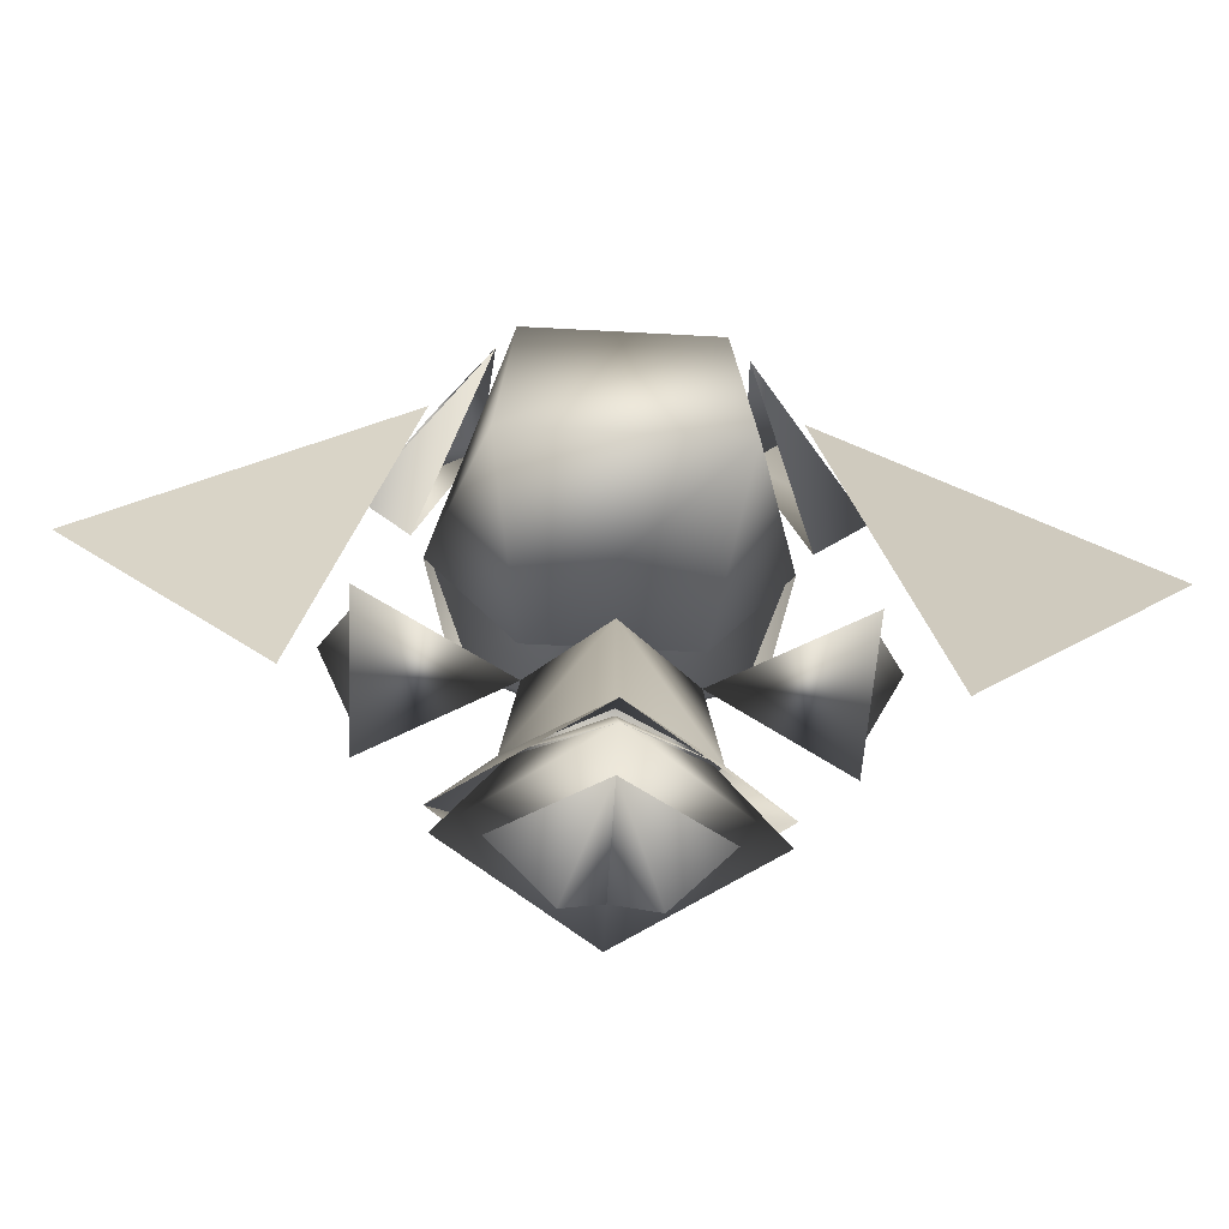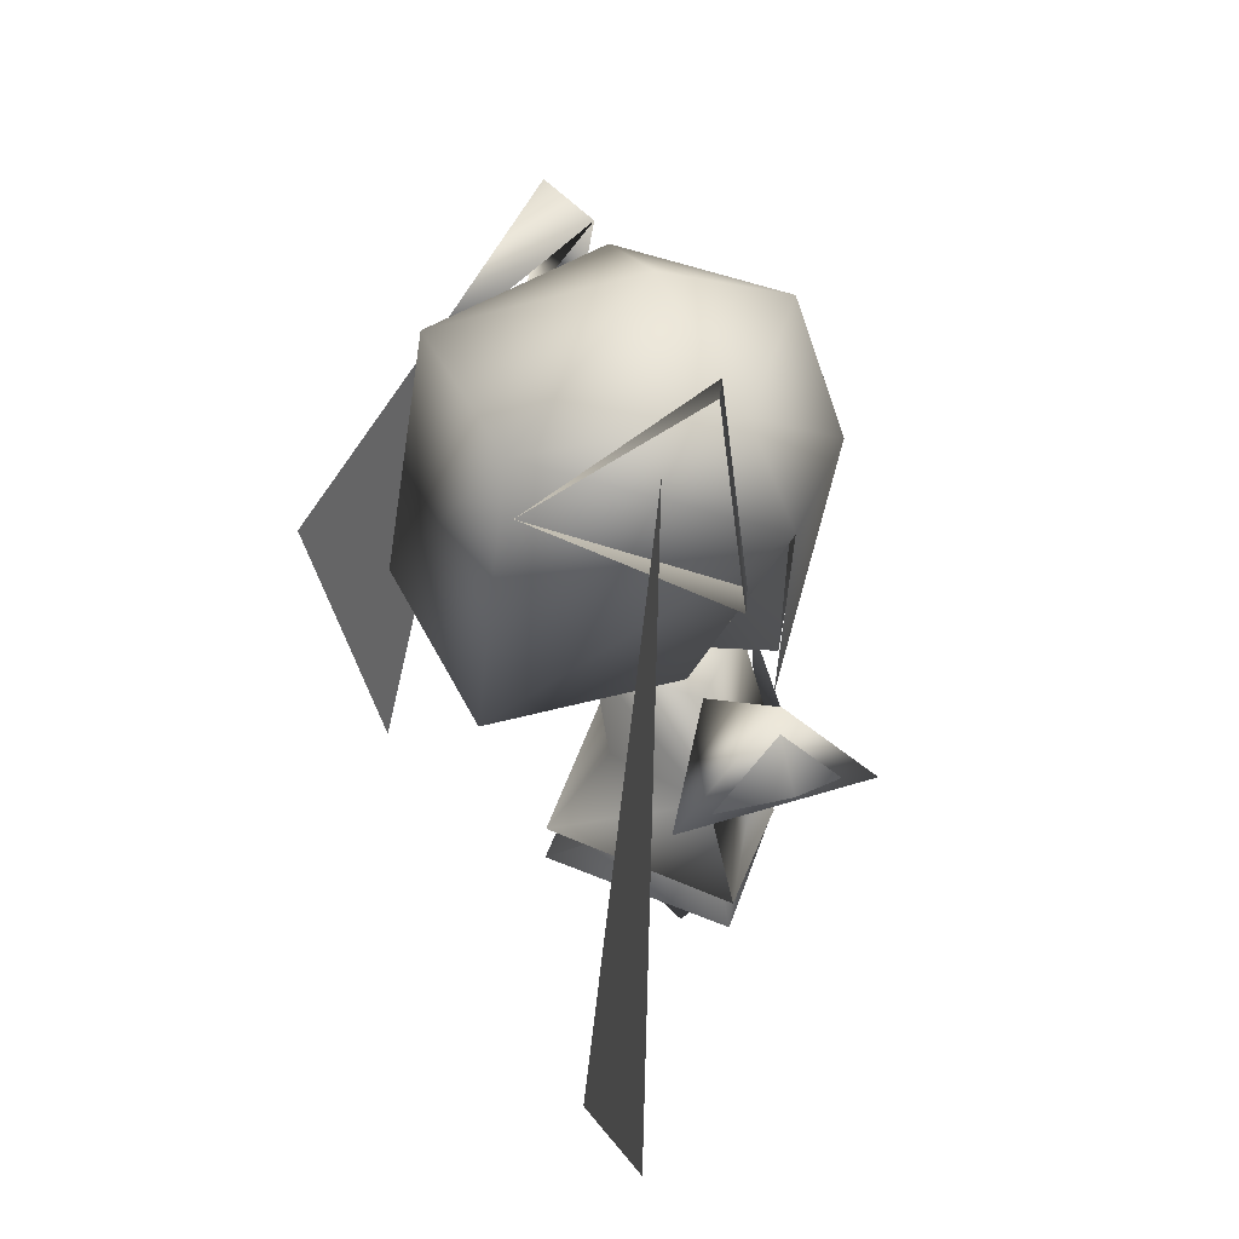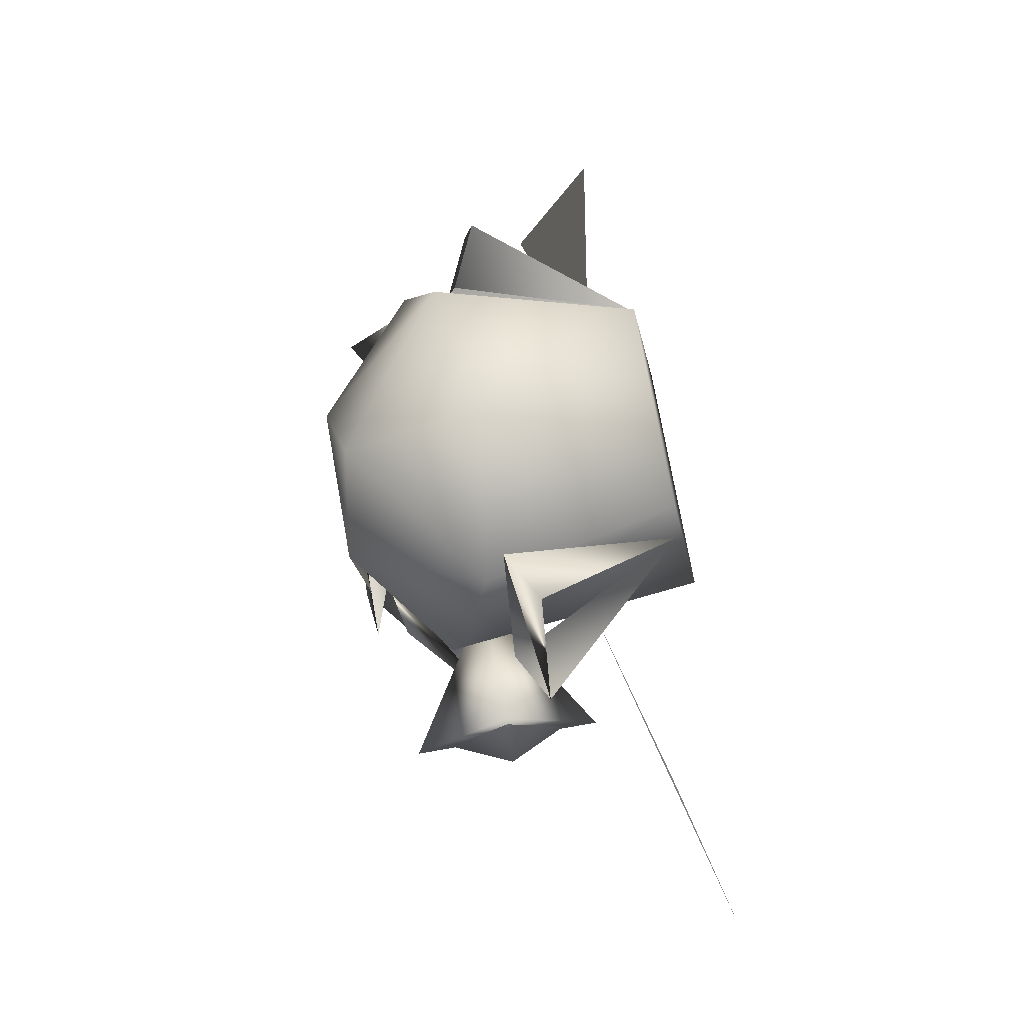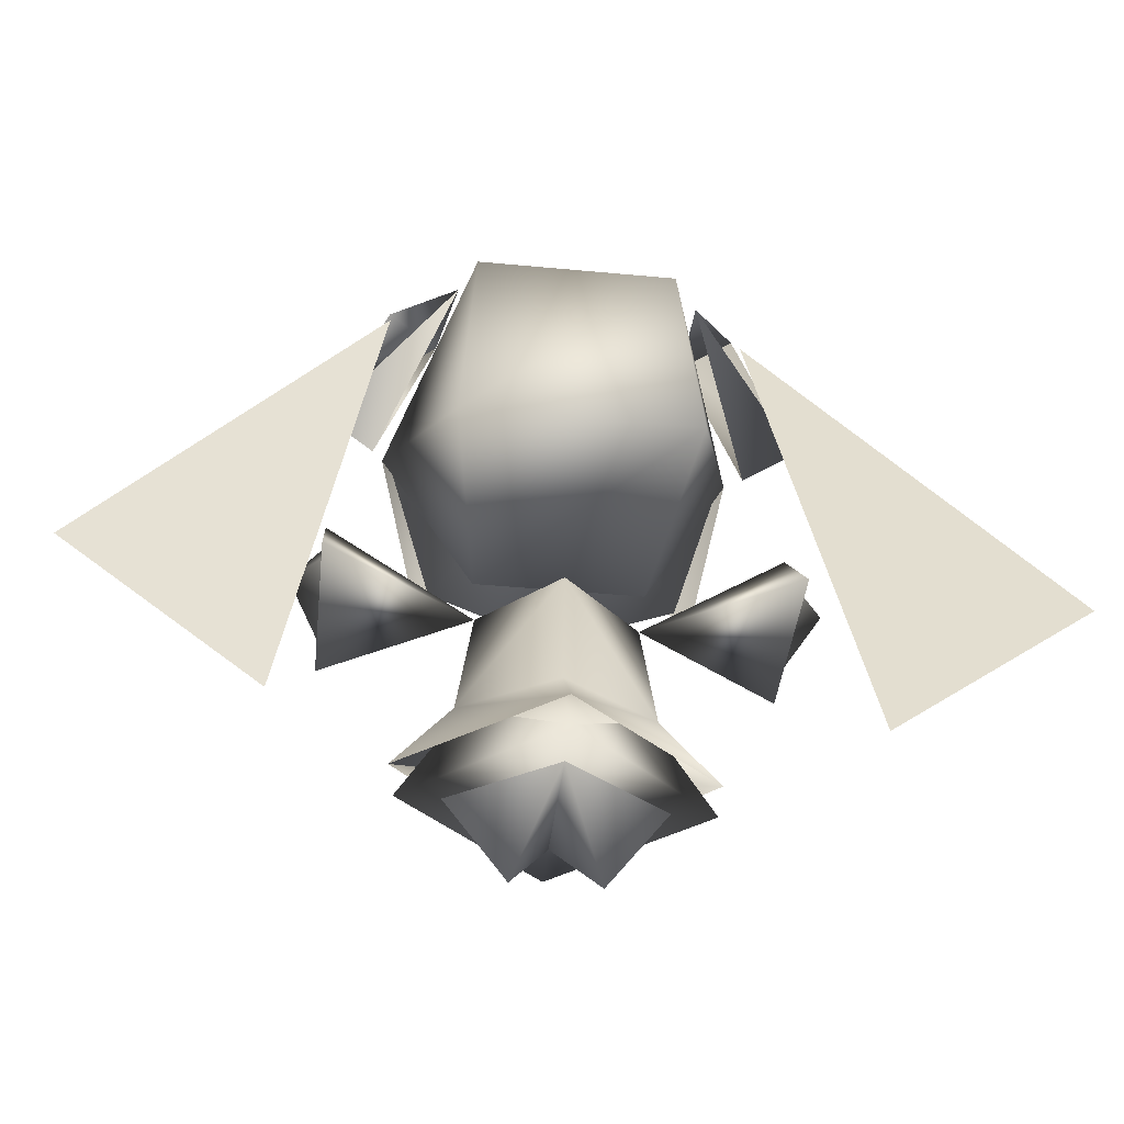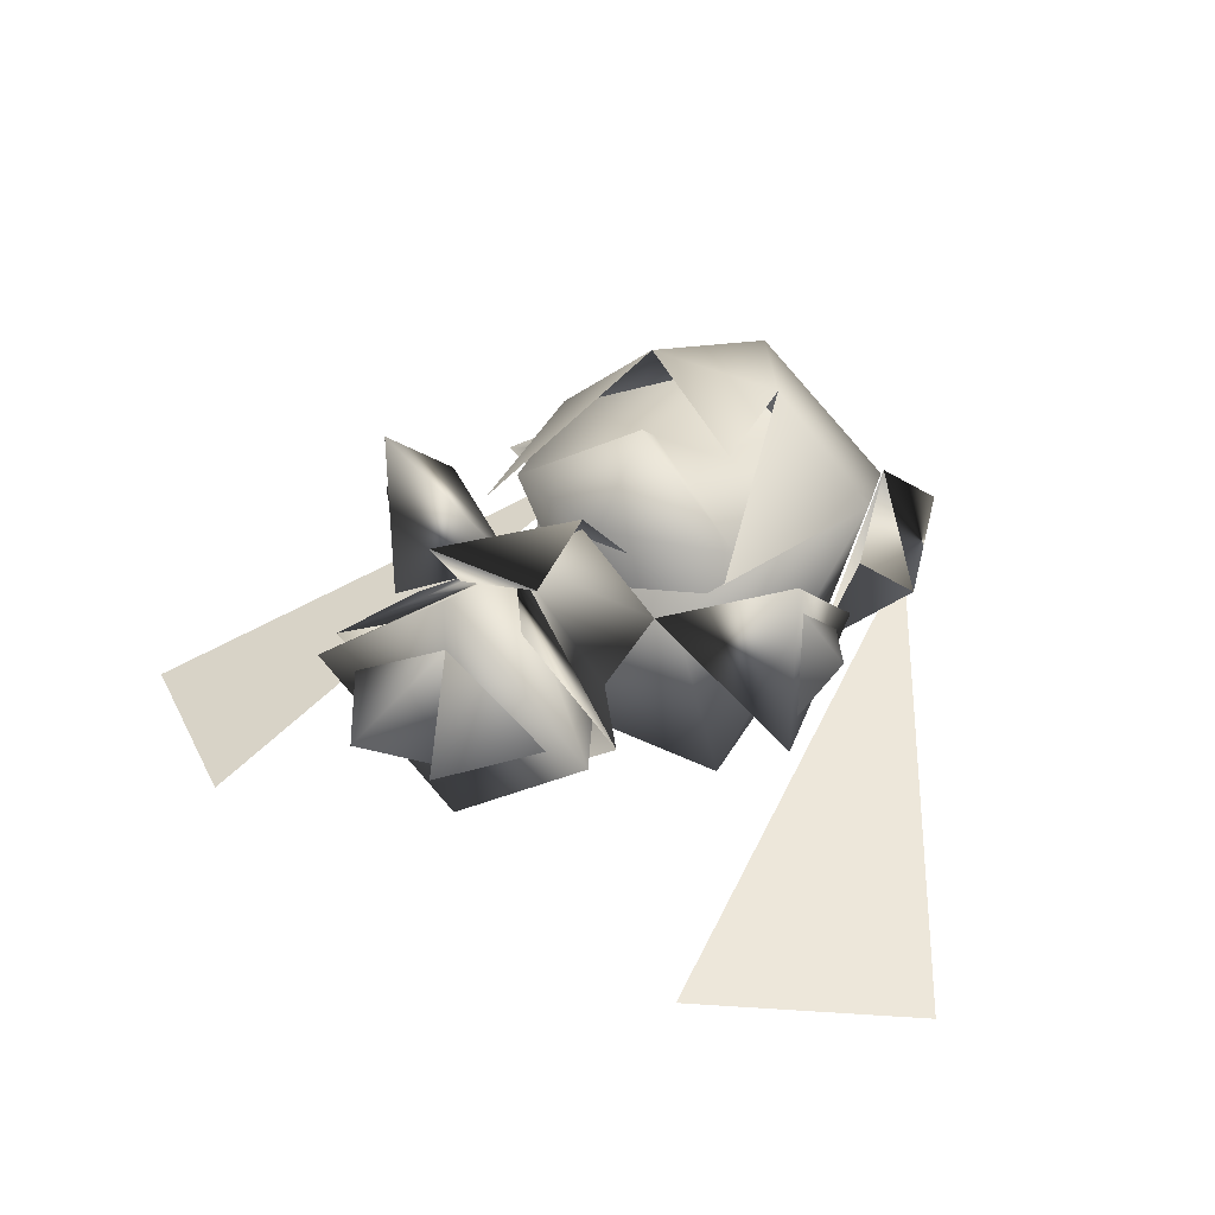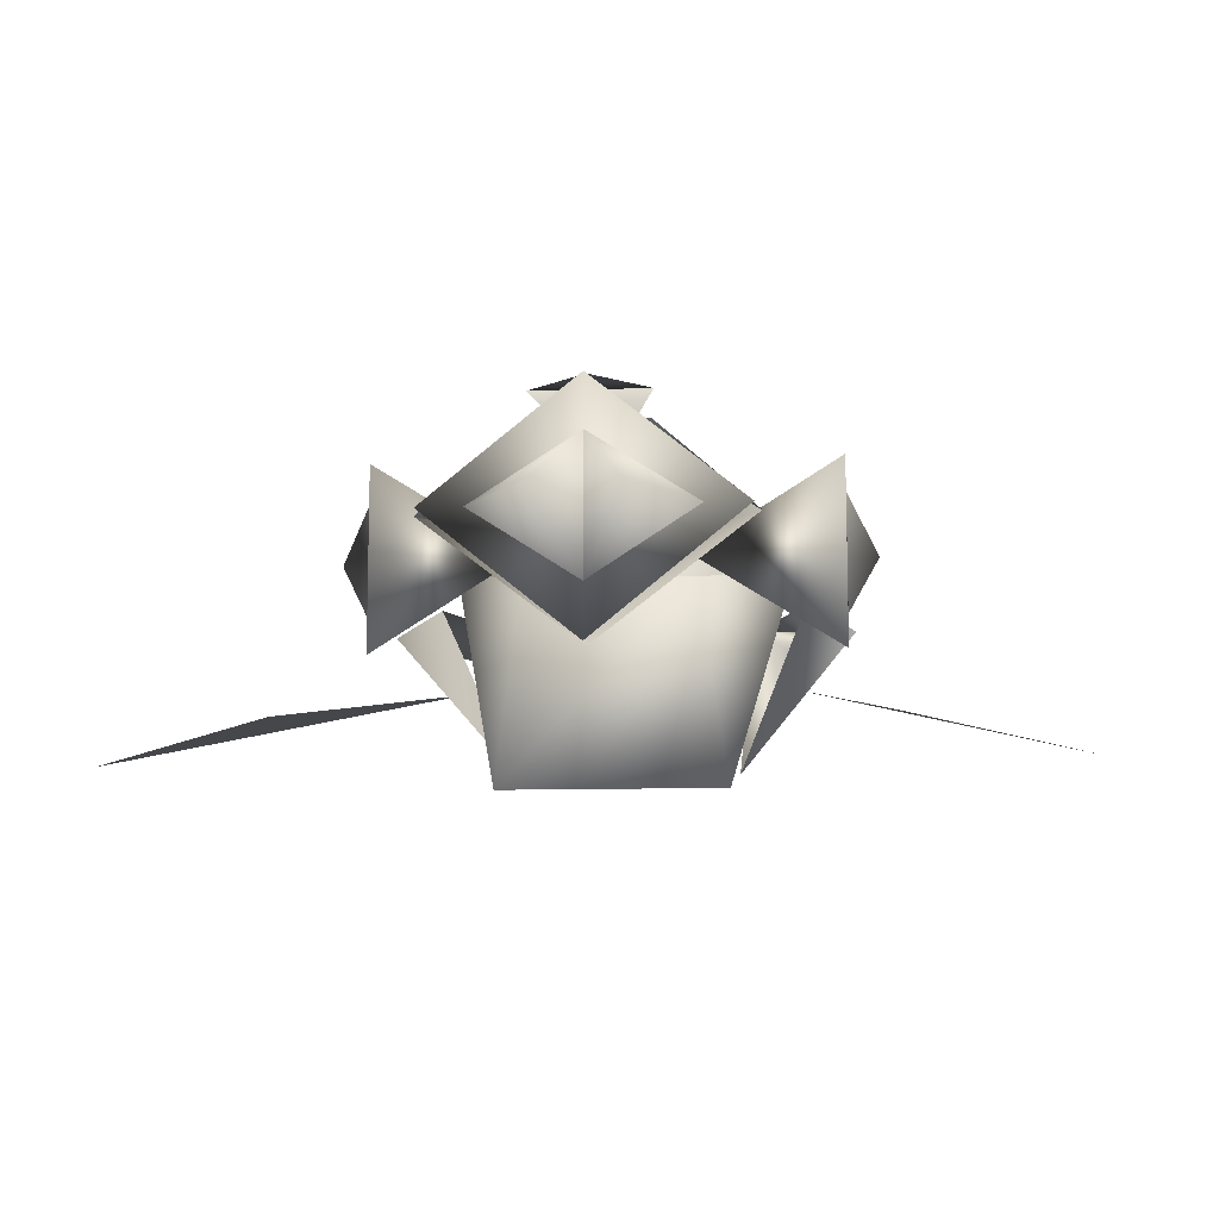
<metadata>
{"format":"obj","ext":"obj","renderer":"f3d","projection":"perspective","resolution":1024,"background":"white","views":[{"elev":-55.6,"azim":176.7,"up":"+Y"},{"elev":38.2,"azim":-112.4,"up":"+Y"},{"elev":73.6,"azim":79.9,"up":"+Y"},{"elev":-42.3,"azim":173.6,"up":"+Y"},{"elev":36.3,"azim":33.1,"up":"+Z"},{"elev":-10.4,"azim":5.1,"up":"+Z"}]}
</metadata>
<code>
g 100hal_002
v 0.5066 0.235 0.000163
v 0.5066 -0.000142 0.2073
v 0.1764 0 0
v 0.5066 0.000144 -0.2073
v 0.5071 0.02435 -0.1307
v 0.5071 0.1722 0.00012
v 0.5763 0.07868 5.5e-05
v 0.5071 0.02417 0.1307
f 1 2 4
f 4 2 3
f 3 1 4
f 2 1 3
f 7 6 8
f 5 6 7
f 7 8 5
g 100hal_001
v -0.5066 0.235 0.000161
v -0.1764 -0 -0
v -0.5066 -0.000144 0.2073
v -0.5066 0.000142 -0.2073
v -0.5071 0.02435 -0.1307
v -0.5071 0.1722 0.000118
v -0.5763 0.07868 5.3e-05
v -0.5071 0.02417 0.1307
f 11 9 12
f 10 11 12
f 12 9 10
f 9 11 10
f 16 14 15
f 15 14 13
f 13 16 15
g 100hal
v 0 -0.4171 0.2755
v -0.08417 0.04068 0.1041
v 0.08417 0.04068 0.1041
v 0.9998 -0.2686 -0.4711
v 0.5815 -0.5566 -0.4138
v 0.3996 0.7109 -0.19
v 0.09412 -0.6657 -0.000459
v 0.231 -0.4752 -0.000328
v 0 -0.4753 0.1484
v 0.1275 -0.3486 0.2619
v -0.1275 -0.3486 0.2619
v -0 0.05271 0.1206
v -0 -0.000125 0.1807
v -1e-06 0.2268 0.2784
v 0.2731 0.156 0.1069
v -1e-06 0.2769 0.237
v -0.2731 0.156 0.1069
v -1e-06 0.5695 0.2593
v -0.3809 0.5184 0.06418
v 0.3809 0.5184 0.06418
v 1e-06 -0.4751 -0.1491
v 0 0.1534 -0.4283
v 0.4178 0.447 -0.03264
v 0.2594 0.5907 -0.4031
v 0.2885 0.8022 -0.0324
v 0.5305 0.4881 -0.08853
v 0.4012 0.8433 -0.08828
v -0.9998 -0.2686 -0.4711
v -0.5815 -0.5566 -0.4138
v -0.3996 0.7109 -0.19
v -0.4178 0.447 -0.03264
v -0.2594 0.5907 -0.4031
v -0.2885 0.8022 -0.0324
v -0.5305 0.488 -0.08853
v -0.4012 0.8433 -0.08828
v -0.09412 -0.6657 -0.00046
v -0.231 -0.4752 -0.000328
v 0 -0.4753 0.1484
v 1e-06 -0.4751 -0.1491
v 0.2969 0.07371 0.08891
v -0.2969 0.07371 0.08891
v 0.1836 0.277 0.2476
v -0.3947 0.5184 0.06803
v -0.1595 0.5182 0.2775
v -0.3171 0.729 0.007959
v -1e-06 0.7396 0.2452
v 0.3947 0.5184 0.06803
v 0.1595 0.5182 0.2775
v 0.3171 0.729 0.00796
v -0.1851 0.06688 -0.03985
v -0.2536 0.1461 -0.4799
v -0.2192 0.6915 -0.4006
v -1e-06 0.8532 -0.03372
v 0.2536 0.1461 -0.4799
v 0.1851 0.06688 -0.03985
v 0.2192 0.6915 -0.4006
v 0.1247 -0.3976 0.1887
v -0.1247 -0.3976 0.1887
v -0.3404 -0.3974 -0.000275
v 0 -0.4754 0.2641
v -0.3272 -0.4752 -0.000329
v 0.3404 -0.3974 -0.000274
v 0.3272 -0.4752 -0.000327
v -0 -0.2421 0.2226
v -0 -0.000108 0.1568
v -0 0.08068 5.6e-05
v -0.2118 -0.2419 -0.000167
v -0 -0.2421 0.2054
v -0.1906 -0.2419 -0.000167
v 0.2118 -0.2419 -0.000167
v 0.1906 -0.2419 -0.000167
v 1e-06 -0.3973 -0.2613
v 1e-06 -0.475 -0.2647
v 0 0.000108 -0.1566
v 1e-06 -0.2418 -0.1223
v 0 -0.2418 -0.1051
v -0.1764 -0 -0
v 0.1764 0 0
f 31 30 28
f 31 28 38
f 36 34 32
f 31 36 32
f 30 31 32
f 38 36 31
f 28 30 33
f 38 28 33
f 32 34 35
f 32 35 33
f 32 33 30
f 33 35 38
f 24 23 37
f 37 23 25
f 25 23 24
f 55 52 53
f 54 52 55
f 53 52 54
f 71 70 63
f 66 59 67
f 68 67 59
f 61 69 68
f 63 70 72
f 72 69 65
f 60 62 61
f 65 62 64
f 64 62 60
f 69 61 62
f 65 69 62
f 70 67 68
f 68 69 72
f 67 70 71
f 71 63 59
f 65 63 72
f 61 68 59
f 63 65 64
f 59 60 61
f 72 70 68
f 66 67 71
f 66 71 59
f 80 86 94
f 81 94 82
f 81 80 94
f 94 90 82
f 86 91 90
f 94 86 90
f 84 76 79
f 87 84 79
f 87 79 89
f 92 86 89
f 79 76 89
f 93 83 80
f 82 93 81
f 93 80 81
f 82 90 93
f 90 91 83
f 90 83 93
f 77 76 84
f 77 84 85
f 89 77 85
f 89 83 92
f 89 76 77
f 41 39 42
f 27 26 29
f 18 29 19
f 21 20 22
f 51 49 48
f 64 56 63
f 59 57 60
f 60 58 64
f 78 86 80
f 86 78 88
f 91 86 88
f 88 75 83
f 88 83 91
f 40 39 42
f 43 41 40
f 42 41 43
f 26 17 27
f 50 47 48
f 49 47 50
f 51 49 50
f 45 44 46
f 80 78 73
f 75 83 80
f 74 75 80

</code>
